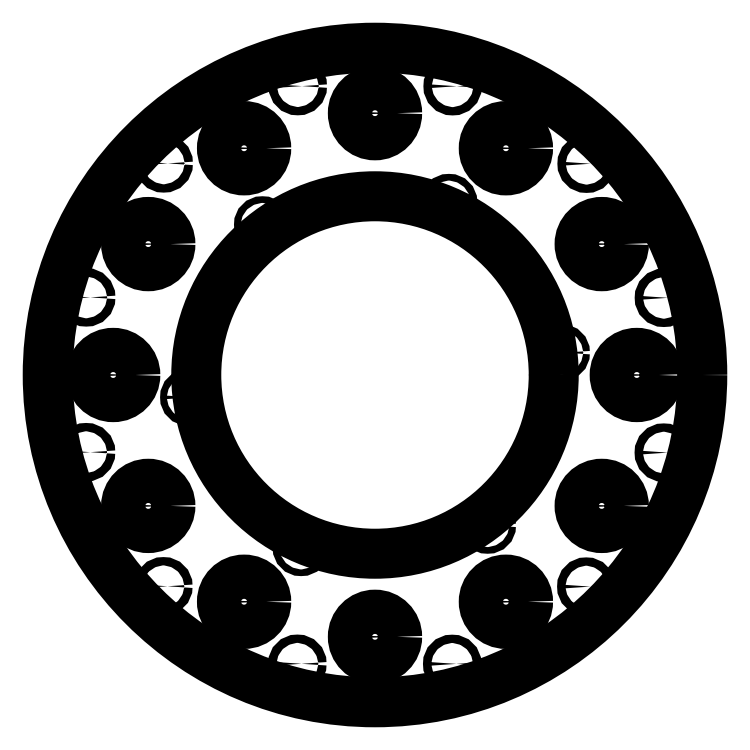
<metadata>
{"format":"dxf","ext":"dxf","renderer":"ezdxf+matplotlib","layout":"modelspace","background":"white","min_lineweight":24,"dpi":150}
</metadata>
<code>
0
SECTION
2
ENTITIES
0
CIRCLE
8
0
10
173.2
20
100
30
0
40
16.91
0
CIRCLE
8
0
10
-173.2
20
100
30
0
40
16.91
0
CIRCLE
8
0
10
-2.487e-13
20
-200
30
0
40
16.91
0
CIRCLE
8
0
10
2.665e-13
20
200
30
0
40
16.91
0
CIRCLE
8
0
10
-200
20
1.954e-13
30
0
40
16.91
0
CIRCLE
8
0
10
0
20
0
30
0
40
136.5
0
CIRCLE
8
0
10
-58.95
20
220.7
30
0
40
3.175
0
CIRCLE
8
0
10
59.28
20
220.6
30
0
40
3.175
0
CIRCLE
8
0
10
161.6
20
161.4
30
0
40
3.175
0
CIRCLE
8
0
10
220.7
20
58.95
30
0
40
3.175
0
CIRCLE
8
0
10
220.6
20
-59.28
30
0
40
3.175
0
CIRCLE
8
0
10
161.4
20
-161.6
30
0
40
3.175
0
CIRCLE
8
0
10
58.95
20
-220.7
30
0
40
3.175
0
CIRCLE
8
0
10
-59.28
20
-220.6
30
0
40
3.175
0
CIRCLE
8
0
10
-161.6
20
-161.4
30
0
40
3.175
0
CIRCLE
8
0
10
-220.7
20
-58.95
30
0
40
3.175
0
CIRCLE
8
0
10
-220.6
20
59.28
30
0
40
3.175
0
CIRCLE
8
0
10
-161.4
20
161.6
30
0
40
3.175
0
CIRCLE
8
0
10
-100
20
173.2
30
0
40
16.91
0
CIRCLE
8
0
10
-173.2
20
-100
30
0
40
16.91
0
CIRCLE
8
0
10
-86.03
20
114.9
30
0
40
2.553
0
CIRCLE
8
0
10
142.5
20
17.08
30
0
40
2.553
0
CIRCLE
8
0
10
-142.5
20
-17.08
30
0
40
2.553
0
CIRCLE
8
0
10
-100
20
-173.2
30
0
40
16.91
0
CIRCLE
8
0
10
100
20
-173.2
30
0
40
16.91
0
CIRCLE
8
0
10
100
20
173.2
30
0
40
16.91
0
CIRCLE
8
0
10
200
20
-2.842e-13
30
0
40
16.91
0
CIRCLE
8
0
10
56.46
20
131.9
30
0
40
2.553
0
CIRCLE
8
0
10
86.03
20
-114.9
30
0
40
2.553
0
CIRCLE
8
0
10
-56.46
20
-131.9
30
0
40
2.553
0
CIRCLE
8
0
10
173.2
20
-100
30
0
40
16.91
0
CIRCLE
8
0
10
0
20
0
30
0
40
250
0
ENDSEC
0
EOF

</code>
